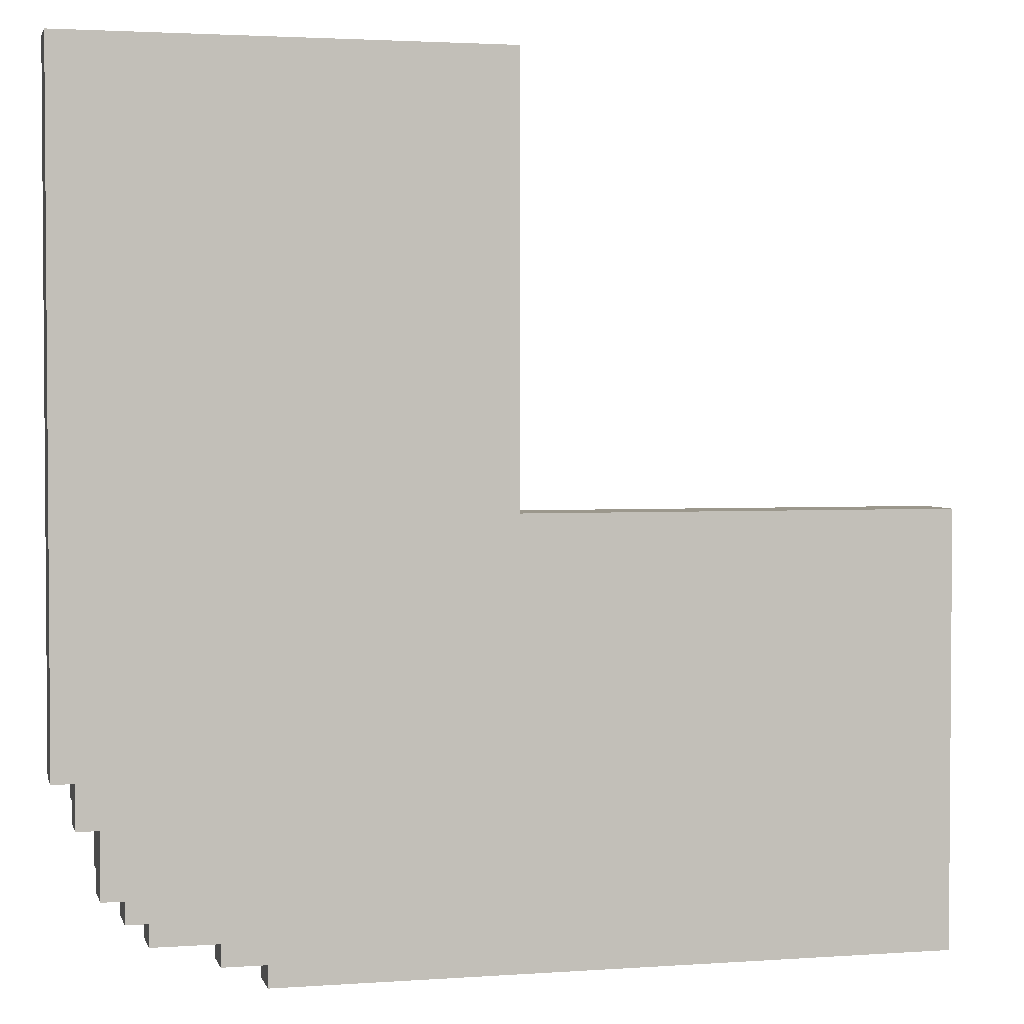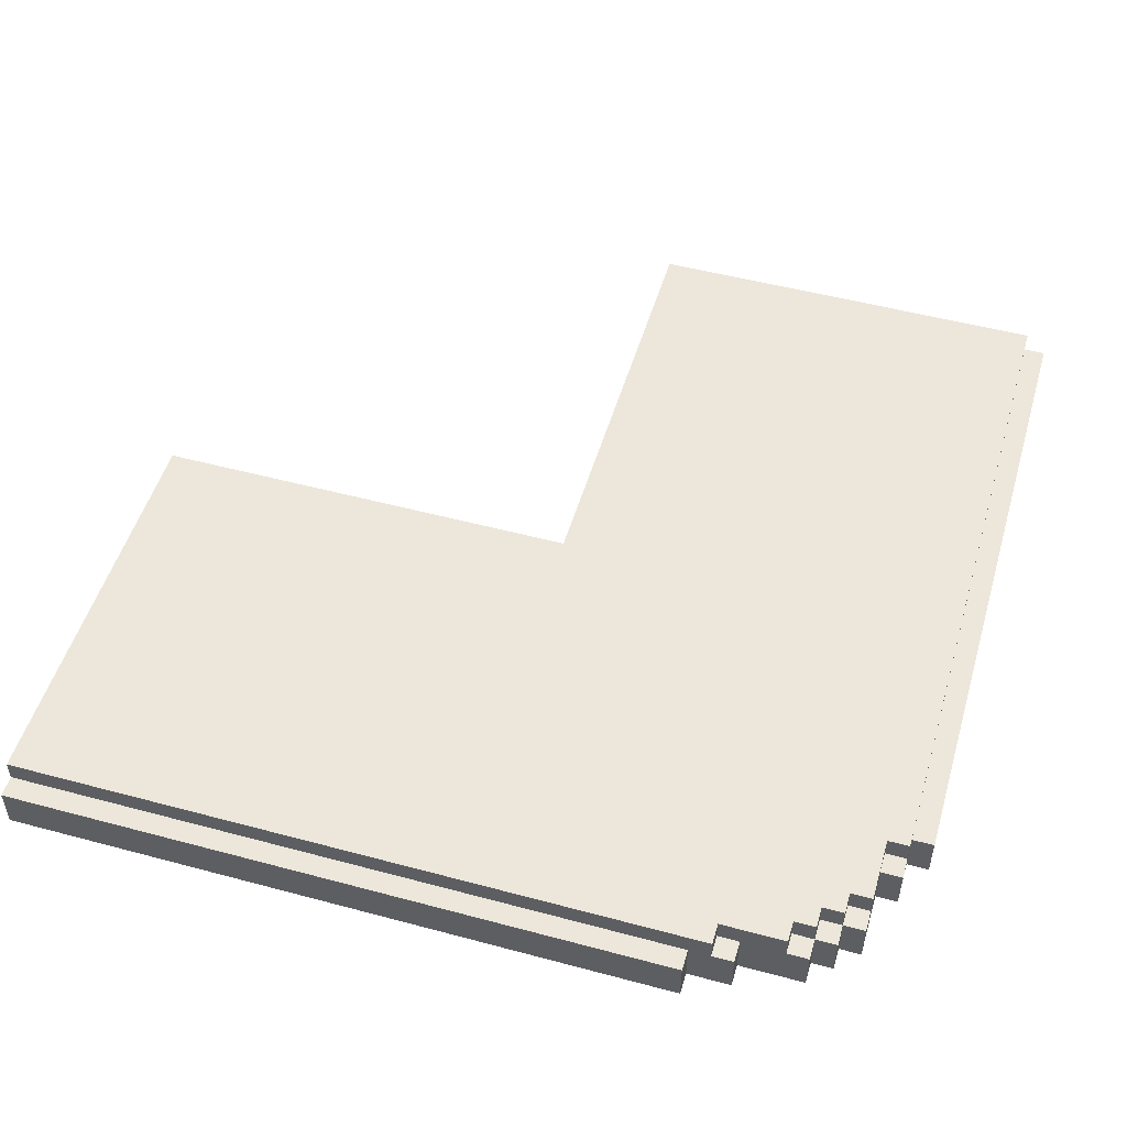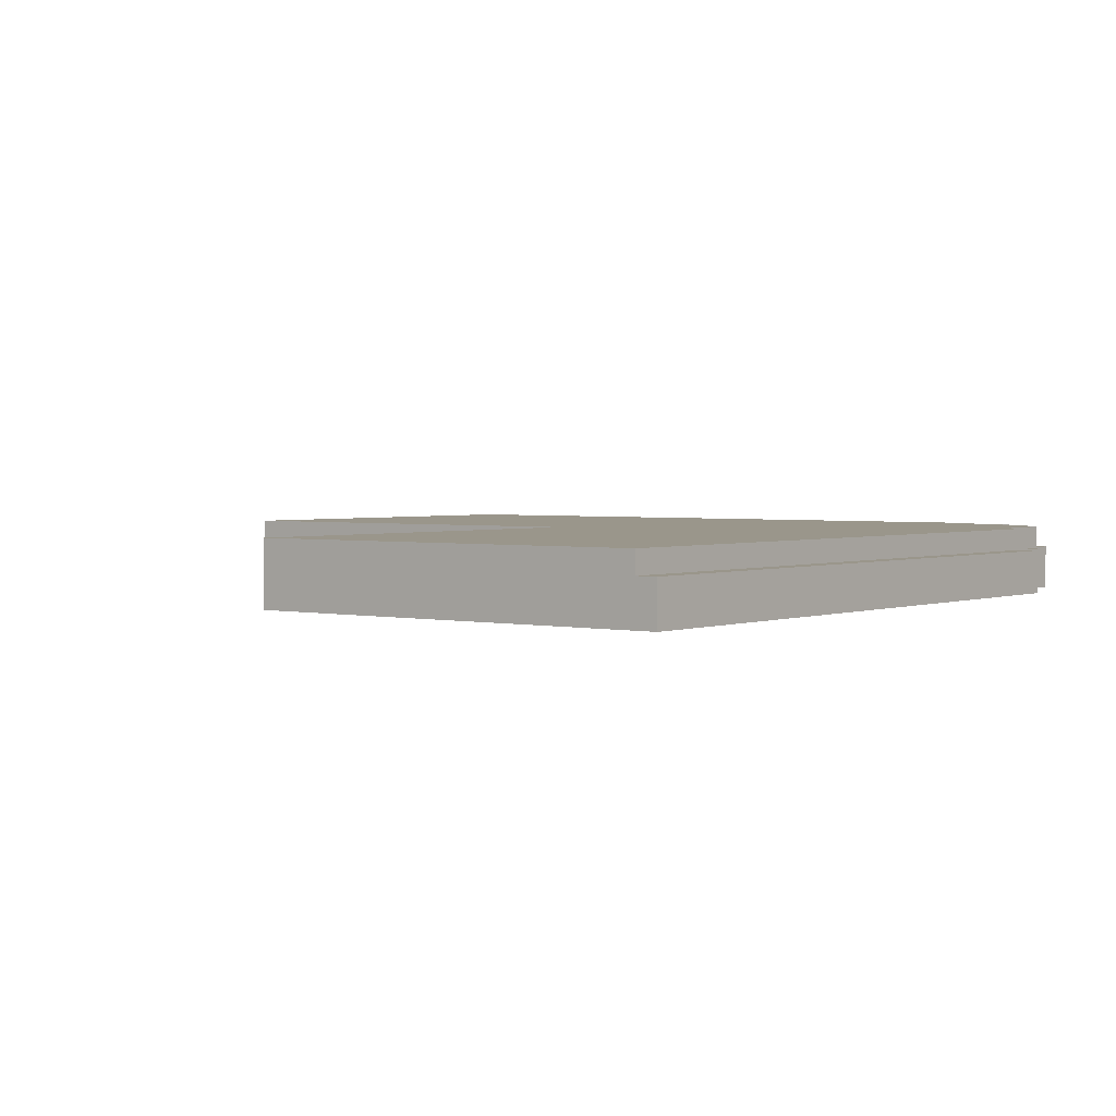
<metadata>
{"format":"obj","ext":"obj","renderer":"f3d","projection":"perspective","resolution":1024,"background":"white","views":[{"elev":2.6,"azim":-13.9,"up":"+Z"},{"elev":50.9,"azim":-163.7,"up":"+Y"},{"elev":2.4,"azim":127.7,"up":"+Y"}]}
</metadata>
<code>
o
v -1 0 2
v -1 0 1.1
v -1 0 1
v -1 0 0.1
v -1 0 -2.384e-07
v -1 0 -0.9
v -1 0 -1
v -1 0 -1.1
v -1 0.2 2
v -1 0.2 1.1
v -1 0.2 1
v -1 0.2 0.1
v -1 0.2 -2.384e-07
v -1 0.2 -0.9
v -1 0.2 -1
v -1 0.2 -1.1
v -0.9 0 -1.1
v -0.9 0 -1.3
v -0.9 0.2 2
v -0.9 0.2 1.8
v -0.9 0.2 1.4
v -0.9 0.2 1.1
v -0.9 0.2 1
v -0.9 0.2 0.8
v -0.9 0.2 0.6
v -0.9 0.2 0.1
v -0.9 0.2 -2.384e-07
v -0.9 0.2 -0.9
v -0.9 0.2 -1
v -0.9 0.2 -1.1
v -0.9 0.2 -1.2
v -0.9 0.2 -1.3
v -0.9 0.3 2
v -0.9 0.3 1.8
v -0.9 0.3 1.4
v -0.9 0.3 1.1
v -0.9 0.3 1
v -0.9 0.3 0.8
v -0.9 0.3 0.6
v -0.9 0.3 0.1
v -0.9 0.3 -2.384e-07
v -0.9 0.3 -0.9
v -0.9 0.3 -1
v -0.9 0.3 -1.2
v -0.8 0 -1.3
v -0.8 0 -1.6
v -0.8 0.2 -1.2
v -0.8 0.2 -1.3
v -0.8 0.2 -1.5
v -0.8 0.2 -1.6
v -0.8 0.3 -1.2
v -0.8 0.3 -1.5
v -0.7 0 -1.6
v -0.7 0 -1.7
v -0.7 0.2 -1.5
v -0.7 0.2 -1.6
v -0.7 0.2 -1.7
v -0.7 0.3 -1.5
v -0.7 0.3 -1.6
v -0.6 0 -1.7
v -0.6 0 -1.8
v -0.6 0.2 -1.6
v -0.6 0.2 -1.7
v -0.6 0.2 -1.8
v -0.6 0.3 -1.6
v -0.6 0.3 -1.7
v -0.5 0.2 -1.7
v -0.5 0.2 -1.8
v -0.5 0.3 -1.7
v -0.5 0.3 -1.8
v -0.3 0 -1.8
v -0.3 0 -1.9
v -0.3 0.2 -1.8
v -0.3 0.2 -1.9
v -0.2 0.2 -1.8
v -0.2 0.2 -1.9
v -0.2 0.3 -1.8
v -0.2 0.3 -1.9
v -0.1 0 -1.9
v -0.1 0 -2
v -0.1 0.2 -1.9
v -0.1 0.2 -2
v 1 0 2
v 1 0 -2.384e-07
v 1 0.2 2
v 1 0.2 1.9
v 1 0.2 0.2
v 1 0.2 -2.384e-07
v 1 0.3 2
v 1 0.3 1.9
v 1 0.3 0.2
v 1 0.3 -2.384e-07
v 3 0 -2.384e-07
v 3 0 -1.8
v 3 0 -1.9
v 3 0 -2
v 3 0.2 -2.384e-07
v 3 0.2 -1.8
v 3 0.2 -1.9
v 3 0.2 -2
v 3 0.3 -2.384e-07
v 3 0.3 -1.8
v 3 0.3 -1.9
v -1 0 2
v -1 0.2 2
v -0.9 0.2 2
v -0.9 0.3 2
v -0.8 0 2
v -0.8 0.3 2
v -0.5 0.2 2
v -0.5 0.3 2
v -0.2 0.2 2
v -0.2 0.3 2
v 0.9 0.2 2
v 0.9 0.3 2
v 1 0 2
v 1 0.2 2
v 1 0.3 2
v 1 0 -2.384e-07
v 1 0.2 -2.384e-07
v 1 0.3 -2.384e-07
v 1.1 0.2 -2.384e-07
v 1.1 0.3 -2.384e-07
v 2.8 0.2 -2.384e-07
v 2.8 0.3 -2.384e-07
v 3 0 -2.384e-07
v 3 0.2 -2.384e-07
v 3 0.3 -2.384e-07
v -1 0 -1.1
v -1 0.2 -1.1
v -0.9 0 -1.1
v -0.9 0.2 -1.1
v -0.9 0.2 -1.2
v -0.9 0.3 -1.2
v -0.8 0.2 -1.2
v -0.8 0.3 -1.2
v -0.9 0 -1.3
v -0.9 0.2 -1.3
v -0.8 0 -1.3
v -0.8 0.2 -1.3
v -0.8 0.2 -1.5
v -0.8 0.3 -1.5
v -0.7 0.2 -1.5
v -0.7 0.3 -1.5
v -0.8 0 -1.6
v -0.8 0.2 -1.6
v -0.7 0 -1.6
v -0.7 0.2 -1.6
v -0.7 0.3 -1.6
v -0.6 0.2 -1.6
v -0.6 0.3 -1.6
v -0.7 0 -1.7
v -0.7 0.2 -1.7
v -0.6 0 -1.7
v -0.6 0.2 -1.7
v -0.6 0.3 -1.7
v -0.5 0.2 -1.7
v -0.5 0.3 -1.7
v -0.6 0 -1.8
v -0.6 0.2 -1.8
v -0.5 0.2 -1.8
v -0.5 0.3 -1.8
v -0.3 0 -1.8
v -0.3 0.2 -1.8
v -0.2 0.2 -1.8
v -0.2 0.3 -1.8
v -0.3 0 -1.9
v -0.3 0.2 -1.9
v -0.2 0.2 -1.9
v -0.2 0.3 -1.9
v -0.1 0 -1.9
v -0.1 0.2 -1.9
v -0.1 0.3 -1.9
v 0 0.2 -1.9
v 0 0.3 -1.9
v 0.1 0.2 -1.9
v 0.1 0.3 -1.9
v 0.3 0.2 -1.9
v 0.3 0.3 -1.9
v 0.9 0.2 -1.9
v 0.9 0.3 -1.9
v 1 0.2 -1.9
v 1 0.3 -1.9
v 1.2 0.2 -1.9
v 1.2 0.3 -1.9
v 1.6 0.2 -1.9
v 1.6 0.3 -1.9
v 1.9 0.2 -1.9
v 1.9 0.3 -1.9
v 2 0.2 -1.9
v 2 0.3 -1.9
v 2.2 0.2 -1.9
v 2.2 0.3 -1.9
v 2.4 0.2 -1.9
v 2.4 0.3 -1.9
v 2.9 0.2 -1.9
v 2.9 0.3 -1.9
v 3 0.2 -1.9
v 3 0.3 -1.9
v -0.1 0 -2
v -0.1 0.2 -2
v 0 0 -2
v 0 0.2 -2
v 0.9 0 -2
v 0.9 0.2 -2
v 1 0 -2
v 1 0.2 -2
v 1.9 0 -2
v 1.9 0.2 -2
v 2 0 -2
v 2 0.2 -2
v 2.9 0 -2
v 2.9 0.2 -2
v 3 0 -2
v 3 0.2 -2
v -1 0 2
v -0.8 0 2
v 1 0 2
v -1 0 1.1
v -0.9 0 1.1
v -1 0 1
v -0.9 0 1
v -1 0 0.1
v -0.9 0 0.1
v -1 0 -2.384e-07
v -0.9 0 -2.384e-07
v 0.9 0 -2.384e-07
v 1 0 -2.384e-07
v 3 0 -2.384e-07
v -1 0 -0.9
v -0.9 0 -0.9
v -1 0 -1
v -0.9 0 -1
v -1 0 -1.1
v -0.9 0 -1.1
v -0.8 0 -1.1
v -0.7 0 -1.1
v -0.9 0 -1.3
v -0.8 0 -1.3
v -0.7 0 -1.3
v -0.6 0 -1.3
v -0.6 0 -1.5
v -0.5 0 -1.5
v -0.8 0 -1.6
v -0.7 0 -1.6
v -0.5 0 -1.6
v -0.3 0 -1.6
v -0.7 0 -1.7
v -0.6 0 -1.7
v -0.3 0 -1.7
v -0.1 0 -1.7
v -0.6 0 -1.8
v -0.3 0 -1.8
v -0.1 0 -1.8
v 0.9 0 -1.8
v 1 0 -1.8
v 3 0 -1.8
v -0.3 0 -1.9
v -0.1 0 -1.9
v 0 0 -1.9
v 0.9 0 -1.9
v 1 0 -1.9
v 1.9 0 -1.9
v 2 0 -1.9
v 2.9 0 -1.9
v 3 0 -1.9
v -0.1 0 -2
v 0 0 -2
v 0.9 0 -2
v 1 0 -2
v 1.9 0 -2
v 2 0 -2
v 2.9 0 -2
v 3 0 -2
v -1 0.2 2
v -0.9 0.2 2
v -0.9 0.2 1.8
v -0.9 0.2 1.4
v -1 0.2 1.1
v -0.9 0.2 1.1
v -1 0.2 1
v -0.9 0.2 1
v -0.9 0.2 0.8
v -0.9 0.2 0.6
v -1 0.2 0.1
v -0.9 0.2 0.1
v -1 0.2 -2.384e-07
v -0.9 0.2 -2.384e-07
v -1 0.2 -0.9
v -0.9 0.2 -0.9
v -1 0.2 -1
v -0.9 0.2 -1
v -1 0.2 -1.1
v -0.9 0.2 -1.1
v -0.9 0.2 -1.2
v -0.8 0.2 -1.2
v -0.9 0.2 -1.3
v -0.8 0.2 -1.3
v -0.8 0.2 -1.5
v -0.7 0.2 -1.5
v -0.8 0.2 -1.6
v -0.7 0.2 -1.6
v -0.6 0.2 -1.6
v -0.7 0.2 -1.7
v -0.6 0.2 -1.7
v -0.5 0.2 -1.7
v -0.6 0.2 -1.8
v -0.5 0.2 -1.8
v -0.3 0.2 -1.8
v -0.2 0.2 -1.8
v -0.3 0.2 -1.9
v -0.2 0.2 -1.9
v -0.1 0.2 -1.9
v 0 0.2 -1.9
v 0.1 0.2 -1.9
v 0.3 0.2 -1.9
v 0.9 0.2 -1.9
v 1 0.2 -1.9
v 1.2 0.2 -1.9
v 1.6 0.2 -1.9
v 1.9 0.2 -1.9
v 2 0.2 -1.9
v 2.2 0.2 -1.9
v 2.4 0.2 -1.9
v 2.9 0.2 -1.9
v 3 0.2 -1.9
v -0.1 0.2 -2
v 0 0.2 -2
v 0.9 0.2 -2
v 1 0.2 -2
v 1.9 0.2 -2
v 2 0.2 -2
v 2.9 0.2 -2
v 3 0.2 -2
v -0.9 0.3 2
v -0.8 0.3 2
v -0.5 0.3 2
v -0.2 0.3 2
v 0.9 0.3 2
v 1 0.3 2
v -0.5 0.3 1.9
v -0.2 0.3 1.9
v 0.9 0.3 1.9
v 1 0.3 1.9
v -0.9 0.3 1.8
v -0.8 0.3 1.8
v -0.7 0.3 1.8
v -0.8 0.3 1.5
v -0.7 0.3 1.5
v -0.9 0.3 1.4
v -0.8 0.3 1.4
v -0.9 0.3 1.1
v -0.8 0.3 1.1
v -0.9 0.3 1
v -0.8 0.3 1
v -0.7 0.3 1
v -0.9 0.3 0.8
v -0.8 0.3 0.8
v -0.8 0.3 0.7
v -0.7 0.3 0.7
v -0.9 0.3 0.6
v -0.8 0.3 0.6
v -0.8 0.3 0.4
v -0.7 0.3 0.4
v -0.7 0.3 0.2
v -0.6 0.3 0.2
v 0.9 0.3 0.2
v 1 0.3 0.2
v -0.9 0.3 0.1
v -0.8 0.3 0.1
v -0.6 0.3 0.1
v 0.9 0.3 0.1
v -0.9 0.3 -2.384e-07
v -0.8 0.3 -2.384e-07
v -0.7 0.3 -2.384e-07
v 0.8 0.3 -2.384e-07
v 1 0.3 -2.384e-07
v 1.1 0.3 -2.384e-07
v 2.8 0.3 -2.384e-07
v 3 0.3 -2.384e-07
v 0.8 0.3 -0.1
v 0.9 0.3 -0.1
v 1 0.3 -0.1
v 1.1 0.3 -0.1
v 2.8 0.3 -0.1
v 2.9 0.3 -0.1
v -0.8 0.3 -0.2
v -0.7 0.3 -0.2
v -0.9 0.3 -0.9
v -0.8 0.3 -0.9
v -0.9 0.3 -1
v -0.8 0.3 -1
v -0.8 0.3 -1.1
v -0.7 0.3 -1.1
v -0.9 0.3 -1.2
v -0.8 0.3 -1.2
v 1 0.3 -1.2
v 1.1 0.3 -1.2
v -0.7 0.3 -1.3
v -0.6 0.3 -1.3
v -0.8 0.3 -1.5
v -0.7 0.3 -1.5
v -0.6 0.3 -1.5
v -0.5 0.3 -1.5
v 1 0.3 -1.5
v 1.1 0.3 -1.5
v -0.7 0.3 -1.6
v -0.6 0.3 -1.6
v -0.5 0.3 -1.6
v -0.3 0.3 -1.6
v 0.8 0.3 -1.6
v 0.9 0.3 -1.6
v 2.8 0.3 -1.6
v 2.9 0.3 -1.6
v -0.6 0.3 -1.7
v -0.5 0.3 -1.7
v -0.3 0.3 -1.7
v -0.1 0.3 -1.7
v 0.2 0.3 -1.7
v 0.6 0.3 -1.7
v 0.8 0.3 -1.7
v 1.2 0.3 -1.7
v 1.5 0.3 -1.7
v 2 0.3 -1.7
v 2.3 0.3 -1.7
v 2.6 0.3 -1.7
v 2.8 0.3 -1.7
v -0.5 0.3 -1.8
v -0.2 0.3 -1.8
v -0.1 0.3 -1.8
v 0 0.3 -1.8
v 0.1 0.3 -1.8
v 0.2 0.3 -1.8
v 0.3 0.3 -1.8
v 0.6 0.3 -1.8
v 0.9 0.3 -1.8
v 1 0.3 -1.8
v 1.2 0.3 -1.8
v 1.5 0.3 -1.8
v 1.6 0.3 -1.8
v 1.9 0.3 -1.8
v 2 0.3 -1.8
v 2.2 0.3 -1.8
v 2.3 0.3 -1.8
v 2.4 0.3 -1.8
v 2.6 0.3 -1.8
v 2.9 0.3 -1.8
v 3 0.3 -1.8
v -0.2 0.3 -1.9
v -0.1 0.3 -1.9
v 0 0.3 -1.9
v 0.1 0.3 -1.9
v 0.3 0.3 -1.9
v 0.9 0.3 -1.9
v 1 0.3 -1.9
v 1.2 0.3 -1.9
v 1.6 0.3 -1.9
v 1.9 0.3 -1.9
v 2 0.3 -1.9
v 2.2 0.3 -1.9
v 2.4 0.3 -1.9
v 2.9 0.3 -1.9
v 3 0.3 -1.9
f 9 2 1
f 10 3 2
f 10 2 9
f 11 4 3
f 11 3 10
f 12 5 4
f 12 4 11
f 13 6 5
f 13 5 12
f 14 7 6
f 14 6 13
f 15 8 7
f 15 7 14
f 16 8 15
f 30 18 17
f 31 18 30
f 32 18 31
f 33 20 19
f 34 21 20
f 34 20 33
f 35 22 21
f 35 21 34
f 36 23 22
f 36 22 35
f 37 24 23
f 37 23 36
f 38 25 24
f 38 24 37
f 39 26 25
f 39 25 38
f 40 27 26
f 40 26 39
f 41 28 27
f 41 27 40
f 42 29 28
f 42 28 41
f 43 30 29
f 43 29 42
f 43 31 30
f 44 31 43
f 48 46 45
f 49 46 48
f 50 46 49
f 51 48 47
f 51 49 48
f 52 49 51
f 56 54 53
f 57 54 56
f 58 56 55
f 59 56 58
f 63 61 60
f 64 61 63
f 65 63 62
f 66 63 65
f 69 68 67
f 70 68 69
f 73 72 71
f 74 72 73
f 77 76 75
f 78 76 77
f 81 80 79
f 82 80 81
f 83 84 85
f 85 84 86
f 86 84 87
f 87 84 88
f 85 86 89
f 86 87 90
f 89 86 90
f 87 88 91
f 90 87 91
f 91 88 92
f 93 94 97
f 94 95 98
f 97 94 98
f 95 96 99
f 98 95 99
f 99 96 100
f 97 98 101
f 98 99 102
f 101 98 102
f 102 99 103
f 106 105 104
f 108 106 104
f 108 107 106
f 109 107 108
f 110 109 108
f 111 109 110
f 112 110 108
f 112 111 110
f 113 111 112
f 114 112 108
f 114 113 112
f 115 113 114
f 116 114 108
f 117 115 114
f 117 114 116
f 118 115 117
f 122 120 119
f 122 121 120
f 123 121 122
f 124 122 119
f 124 123 122
f 125 123 124
f 126 124 119
f 127 125 124
f 127 124 126
f 128 125 127
f 129 130 131
f 131 130 132
f 133 134 135
f 135 134 136
f 137 138 139
f 139 138 140
f 141 142 143
f 143 142 144
f 145 146 147
f 147 146 148
f 148 149 150
f 150 149 151
f 152 153 154
f 154 153 155
f 155 156 157
f 157 156 158
f 159 160 161
f 159 161 163
f 161 162 163
f 163 162 164
f 164 162 165
f 165 162 166
f 167 168 169
f 167 169 171
f 169 170 171
f 171 170 172
f 172 170 173
f 172 173 174
f 174 173 175
f 174 175 176
f 176 175 177
f 176 177 178
f 178 177 179
f 178 179 180
f 180 179 181
f 180 181 182
f 182 181 183
f 182 183 184
f 184 183 185
f 184 185 186
f 186 185 187
f 186 187 188
f 188 187 189
f 188 189 190
f 190 189 191
f 190 191 192
f 192 191 193
f 192 193 194
f 194 193 195
f 194 195 196
f 196 195 197
f 196 197 198
f 198 197 199
f 200 201 202
f 202 201 203
f 202 203 204
f 204 203 205
f 204 205 206
f 206 205 207
f 206 207 208
f 208 207 209
f 208 209 210
f 210 209 211
f 210 211 212
f 212 211 213
f 212 213 214
f 214 213 215
f 219 217 216
f 220 217 219
f 221 220 219
f 222 217 220
f 222 220 221
f 223 222 221
f 224 217 222
f 224 222 223
f 225 224 223
f 226 217 224
f 226 224 225
f 227 218 217
f 228 218 227
f 230 226 225
f 231 217 226
f 231 226 230
f 232 231 230
f 233 217 231
f 233 231 232
f 234 233 232
f 235 217 233
f 235 233 234
f 236 227 217
f 236 217 235
f 237 227 236
f 238 236 235
f 238 237 236
f 239 237 238
f 240 227 237
f 240 237 239
f 241 227 240
f 242 227 241
f 242 241 240
f 242 240 239
f 243 227 242
f 244 242 239
f 244 243 242
f 245 243 244
f 246 227 243
f 246 243 245
f 247 227 246
f 248 246 245
f 248 247 246
f 249 247 248
f 250 227 247
f 250 247 249
f 251 227 250
f 252 250 249
f 252 251 250
f 253 251 252
f 254 227 251
f 254 251 253
f 255 228 227
f 255 227 254
f 256 229 228
f 256 228 255
f 257 229 256
f 258 255 254
f 258 254 253
f 258 257 256
f 258 256 255
f 259 257 258
f 260 257 259
f 261 257 260
f 262 257 261
f 263 257 262
f 264 257 263
f 265 257 264
f 266 257 265
f 267 260 259
f 268 261 260
f 268 260 267
f 269 262 261
f 269 261 268
f 270 263 262
f 270 262 269
f 271 264 263
f 271 263 270
f 272 265 264
f 272 264 271
f 273 266 265
f 273 265 272
f 274 266 273
f 275 276 277
f 275 277 278
f 275 278 279
f 279 278 280
f 279 280 281
f 281 280 282
f 281 282 283
f 281 283 284
f 281 284 285
f 285 284 286
f 285 286 287
f 287 286 288
f 287 288 289
f 289 288 290
f 289 290 291
f 291 290 292
f 291 292 293
f 293 292 294
f 295 296 297
f 297 296 298
f 299 300 301
f 301 300 302
f 302 303 304
f 304 303 305
f 305 306 307
f 307 306 308
f 309 310 311
f 311 310 312
f 313 314 327
f 314 315 328
f 327 314 328
f 315 316 328
f 316 317 328
f 317 318 329
f 328 317 329
f 318 319 330
f 329 318 330
f 319 320 330
f 320 321 330
f 321 322 331
f 330 321 331
f 324 325 332
f 331 322 332
f 323 324 332
f 322 323 332
f 325 326 333
f 332 325 333
f 333 326 334
f 336 337 341
f 337 338 341
f 338 339 342
f 341 338 342
f 339 340 343
f 342 339 343
f 343 340 344
f 335 336 345
f 341 342 346
f 345 336 346
f 336 341 346
f 343 344 346
f 342 343 346
f 346 344 347
f 345 346 348
f 346 347 348
f 347 344 349
f 348 347 349
f 345 348 350
f 348 349 351
f 350 348 351
f 350 351 352
f 351 349 353
f 352 351 353
f 352 353 354
f 353 349 355
f 354 353 355
f 349 344 356
f 355 349 356
f 354 355 357
f 355 356 358
f 357 355 358
f 357 358 359
f 358 356 359
f 356 344 360
f 359 356 360
f 357 359 361
f 359 360 362
f 361 359 362
f 361 362 363
f 362 360 363
f 360 344 364
f 363 360 364
f 363 364 365
f 364 344 365
f 365 344 366
f 366 344 367
f 367 344 368
f 361 363 369
f 363 365 370
f 369 363 370
f 365 366 370
f 366 367 371
f 370 366 371
f 367 368 372
f 371 367 372
f 369 370 373
f 370 371 374
f 373 370 374
f 371 372 374
f 374 372 375
f 375 372 376
f 372 368 377
f 376 372 377
f 376 377 381
f 375 376 381
f 377 378 381
f 381 378 382
f 382 378 383
f 378 379 384
f 383 378 384
f 379 380 385
f 384 379 385
f 385 380 386
f 374 375 387
f 373 374 387
f 375 381 388
f 387 375 388
f 381 382 388
f 373 387 389
f 387 388 390
f 389 387 390
f 389 390 391
f 390 388 392
f 391 390 392
f 391 392 393
f 392 388 393
f 388 382 394
f 393 388 394
f 391 393 395
f 393 394 395
f 395 394 396
f 383 384 397
f 382 383 397
f 385 386 397
f 384 385 397
f 397 386 398
f 396 394 399
f 394 382 399
f 399 382 400
f 396 399 401
f 399 400 401
f 401 400 402
f 400 382 403
f 402 400 403
f 403 382 404
f 397 398 405
f 382 397 405
f 398 386 406
f 405 398 406
f 403 404 407
f 402 403 407
f 407 404 408
f 404 382 409
f 408 404 409
f 409 382 410
f 410 382 411
f 382 405 412
f 411 382 412
f 406 386 413
f 405 406 413
f 386 380 414
f 413 386 414
f 408 409 415
f 409 410 415
f 415 410 416
f 410 411 417
f 416 410 417
f 417 411 418
f 418 411 419
f 419 411 420
f 411 412 421
f 420 411 421
f 405 413 422
f 422 413 423
f 423 413 424
f 424 413 425
f 425 413 426
f 413 414 427
f 426 413 427
f 416 417 428
f 417 418 428
f 428 418 429
f 418 419 430
f 429 418 430
f 430 419 431
f 431 419 432
f 419 420 433
f 432 419 433
f 433 420 434
f 420 421 435
f 434 420 435
f 421 412 436
f 435 421 436
f 412 405 436
f 405 422 437
f 436 405 437
f 422 423 438
f 437 422 438
f 423 424 439
f 438 423 439
f 439 424 440
f 440 424 441
f 424 425 442
f 441 424 442
f 442 425 443
f 425 426 444
f 443 425 444
f 444 426 445
f 426 427 446
f 445 426 446
f 427 414 447
f 446 427 447
f 414 380 447
f 447 380 448
f 429 430 449
f 430 431 450
f 449 430 450
f 431 432 451
f 450 431 451
f 432 433 452
f 451 432 452
f 433 434 452
f 434 435 453
f 452 434 453
f 435 436 453
f 436 437 454
f 453 436 454
f 437 438 455
f 454 437 455
f 438 439 456
f 455 438 456
f 439 440 456
f 440 441 457
f 456 440 457
f 441 442 458
f 457 441 458
f 442 443 459
f 458 442 459
f 443 444 460
f 459 443 460
f 444 445 460
f 445 446 461
f 460 445 461
f 446 447 461
f 447 448 462
f 461 447 462
f 462 448 463

</code>
